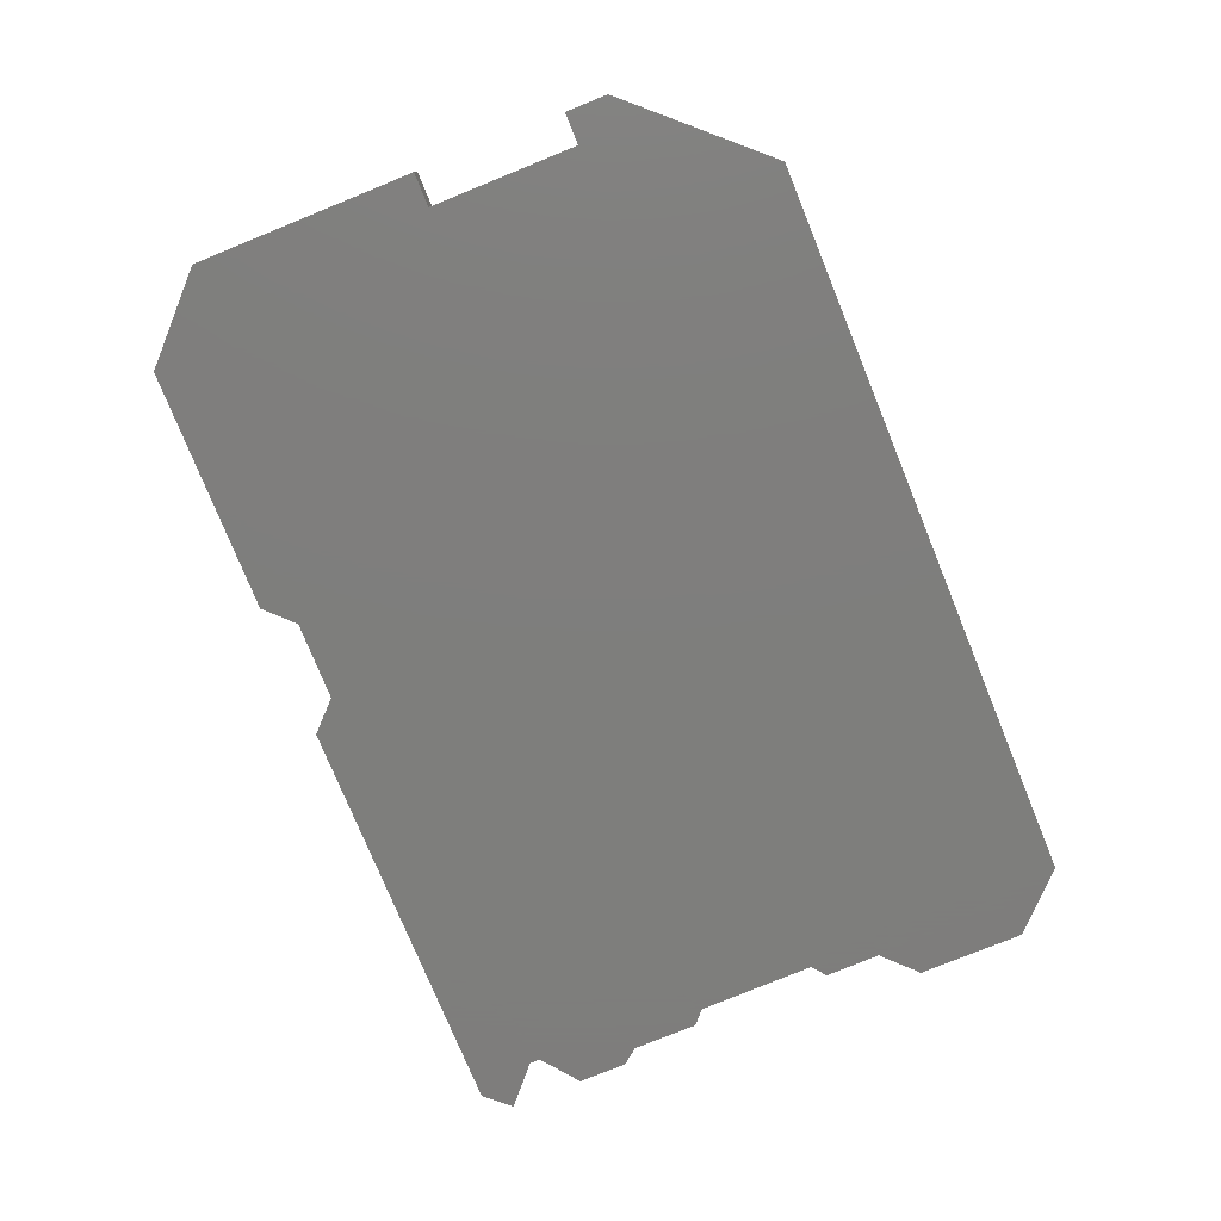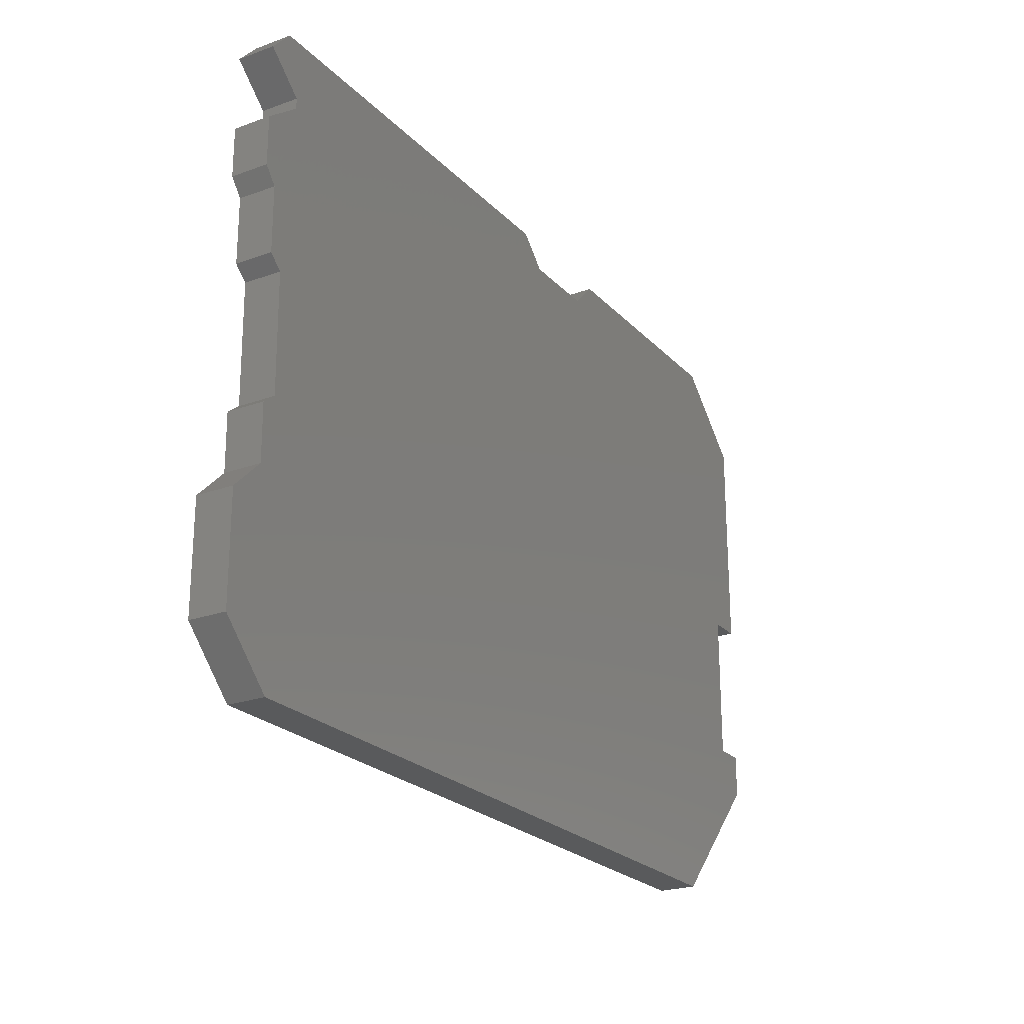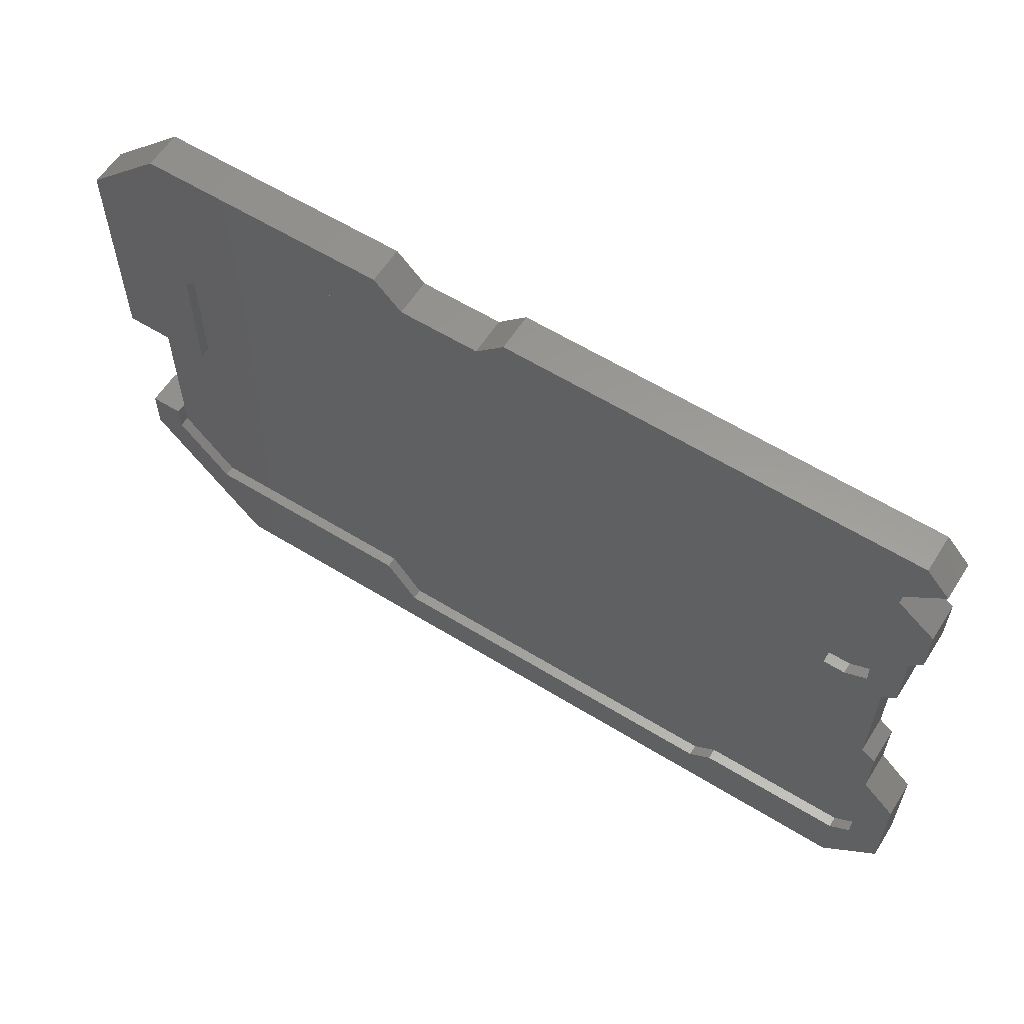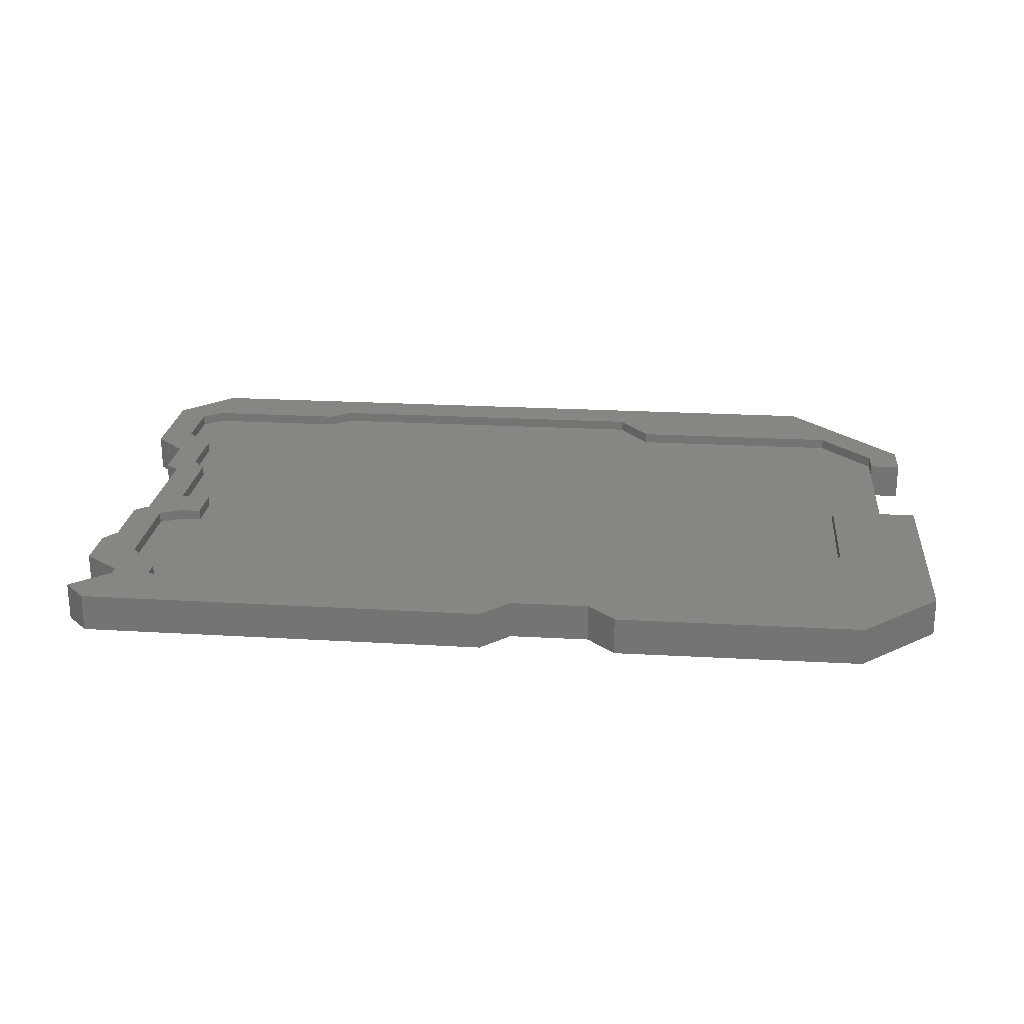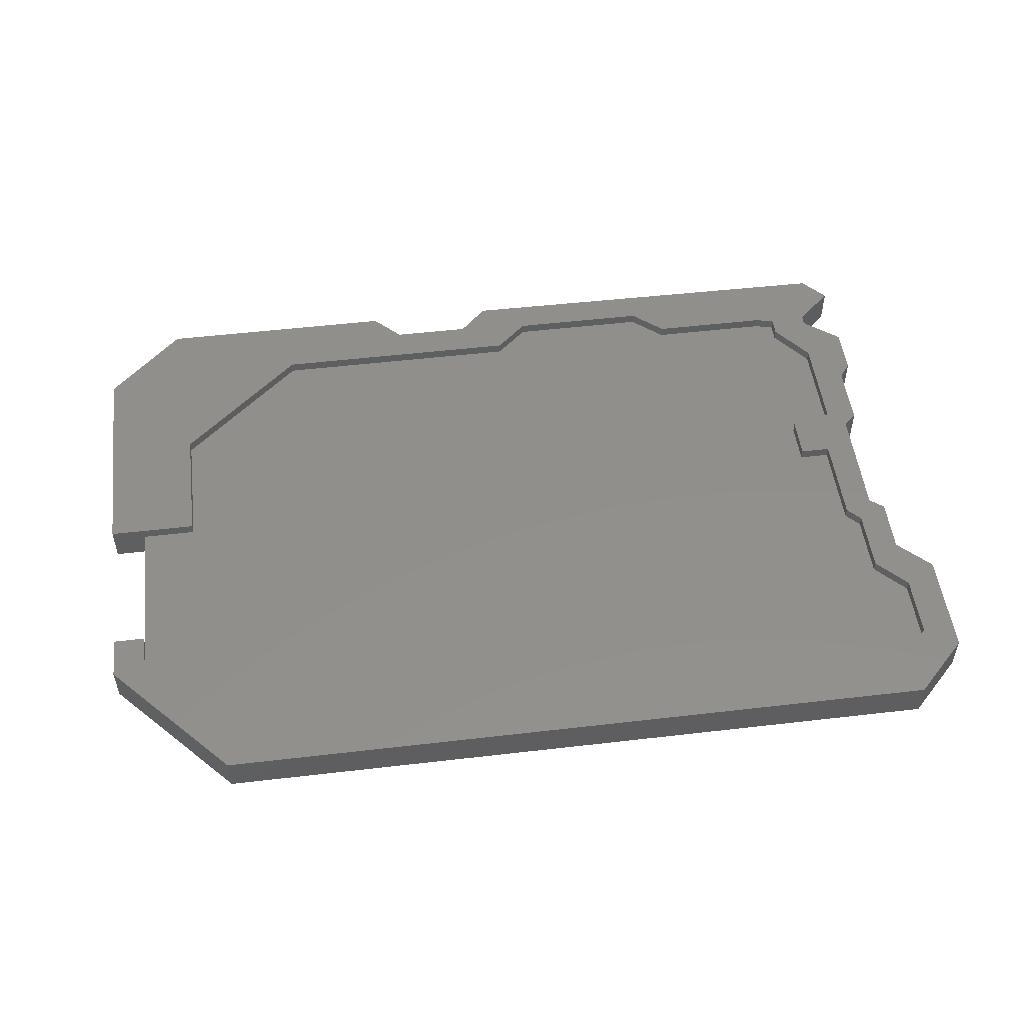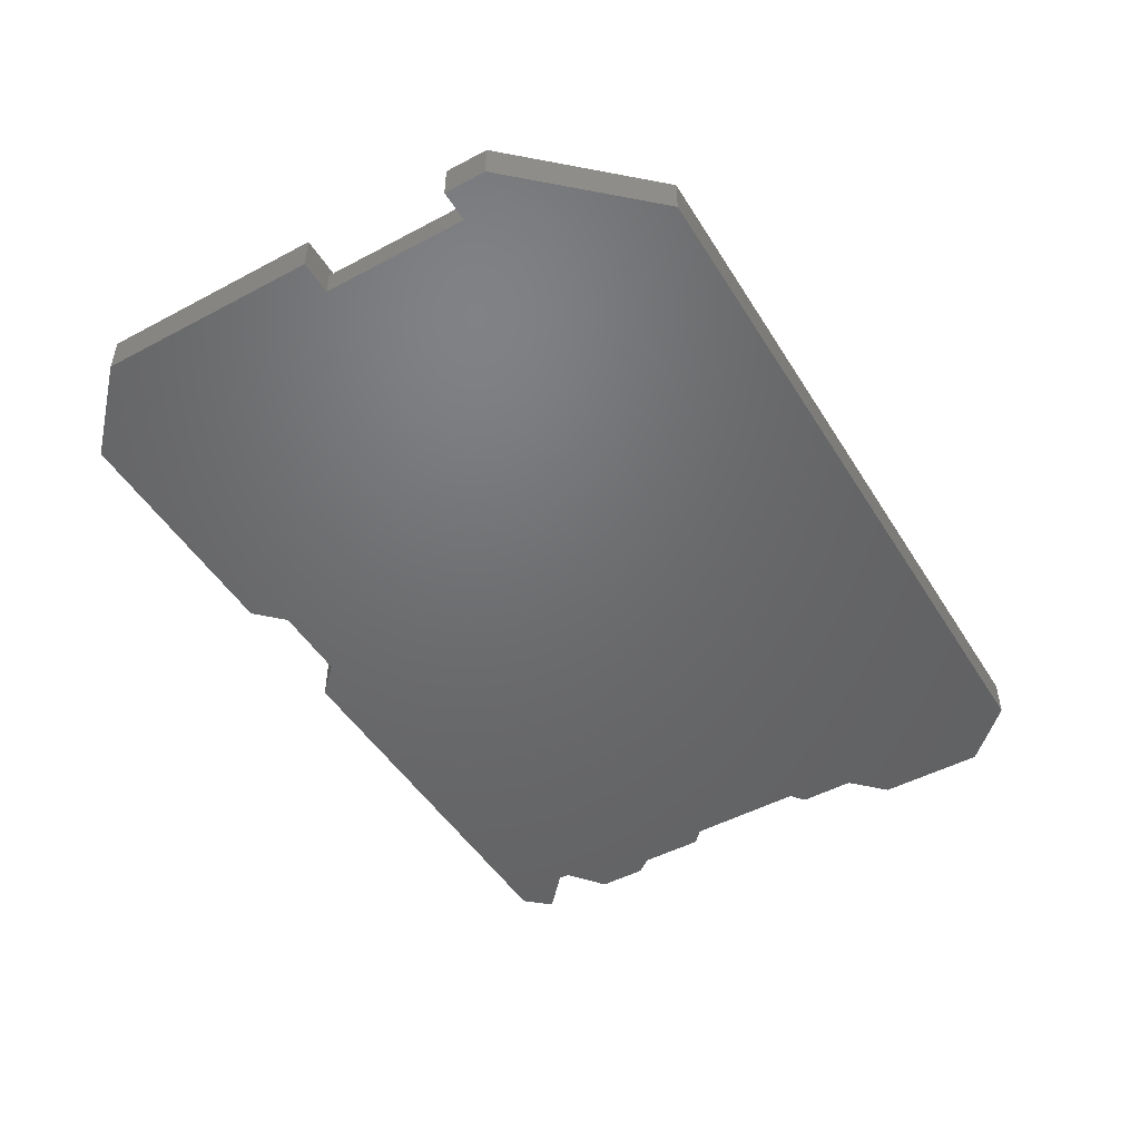
<metadata>
{"format":"stl","ext":"stl","renderer":"f3d","projection":"perspective","resolution":1024,"background":"white","views":[{"elev":-77.9,"azim":-67.9,"up":"+Z"},{"elev":-23.4,"azim":121.4,"up":"+Y"},{"elev":59.6,"azim":32.3,"up":"+Y"},{"elev":22.7,"azim":-174.5,"up":"+Z"},{"elev":51.3,"azim":-7.3,"up":"+Z"},{"elev":-48.7,"azim":-59.4,"up":"+Z"}]}
</metadata>
<code>
# stl→obj: 111 verts, 218 faces
v 4 16 2.5
v 4 30 2.5
v 4 16 0
v 4 30 0
v 9.174 30 2.5
v 29.52 8 2.5
v 76 32 2.5
v 78.86 23.29 2.5
v 78.86 32 2.5
v 4 13.5 2.5
v 9 8 2.5
v 32.5 4 2.5
v 65.49 4 2.5
v 67.53 5.519 2.5
v 80.1 15.9 2.5
v 80.1 22 2.5
v 82.9 13 2.5
v 81 5.519 2.5
v 82.9 6.932 2.5
v 44.91 52.23 2.5
v 76 36 2.5
v 64 52.45 2.5
v 80 46.54 2.5
v 77 50.32 2.5
v 78 36 2.5
v 80 37 2.5
v 77 52 2.5
v 75.31 52.45 2.5
v 61 55 2.5
v 48 55 2.5
v 21 52.23 2.5
v 9.174 41.6 2.5
v 0.7582 30 0
v 0.7582 30 3.5
v 9.174 30 3.5
v 9.174 41.6 3.5
v 21 52.23 3.5
v 44.91 52.23 3.5
v 48 55 3.5
v 61 55 3.5
v 64 52.45 3.5
v 75.31 52.45 3.5
v 77 52 3.5
v 77 50.32 3.5
v 80 46.54 3.5
v 80 37 3.5
v 78 36 3.5
v 76 36 3.5
v 76 32 3.5
v 78.86 32 3.5
v 78.86 23.29 3.5
v 80.1 22 3.5
v 80.1 15.9 3.5
v 82.9 13 3.5
v 82.9 6.932 3.5
v 81 5.519 3.5
v 67.53 5.519 3.5
v 65.49 4 3.5
v 32.5 4 3.5
v 29.52 8 3.5
v 9 8 3.5
v 4 13.5 3.5
v 4 16 3.5
v 12 0 0
v 81 -0.09454 0
v 12 0 3.5
v 81 -0.09454 3.5
v 1 12 0
v 1 12 3.5
v 1 16 0
v 1 16 3.5
v 0.7582 51 0
v 0.7582 51 3.5
v 8 58 0
v 8 58 3.5
v 31 58 0
v 31 58 3.5
v 33.6 55.4 0
v 33.6 55.4 3.5
v 41 55.4 0
v 41 55.4 3.5
v 43.66 58.06 0
v 43.66 58.06 3.5
v 81.92 57.79 0
v 81.92 57.79 3.5
v 84.07 55.4 0
v 84.07 55.4 3.5
v 80.6 52.28 0
v 80.6 52.28 3.5
v 80.59 51.29 0
v 80.59 51.29 3.5
v 84.07 48.57 0
v 84.07 48.57 3.5
v 84.07 44 0
v 84.07 44 3.5
v 82.93 42.54 0
v 82.93 42.54 3.5
v 82.93 36.44 0
v 82.93 36.44 3.5
v 81.67 35.31 0
v 81.67 35.31 3.5
v 81.59 24.3 0
v 81.59 24.3 3.5
v 82.93 23.25 0
v 82.93 23.25 3.5
v 82.89 18.05 0
v 82.89 18.05 3.5
v 86 15 0
v 86 15 3.5
v 86 5 0
v 86 5 3.5
f 1 2 3
f 3 2 4
f 2 1 5
f 5 1 6
f 5 6 7
f 7 6 8
f 7 8 9
f 10 11 1
f 1 11 6
f 12 13 6
f 6 13 14
f 6 14 8
f 8 14 15
f 8 15 16
f 15 14 17
f 17 14 18
f 17 18 19
f 5 7 20
f 20 7 21
f 20 21 22
f 22 21 23
f 22 23 24
f 25 26 21
f 21 26 23
f 27 28 24
f 24 28 22
f 22 29 20
f 20 29 30
f 31 32 20
f 20 32 5
f 4 2 33
f 33 2 34
f 34 2 35
f 35 2 5
f 5 32 35
f 35 32 36
f 32 31 36
f 36 31 37
f 31 20 37
f 37 20 38
f 20 30 38
f 38 30 39
f 30 29 39
f 39 29 40
f 29 22 40
f 40 22 41
f 22 28 41
f 41 28 42
f 28 27 42
f 42 27 43
f 27 24 43
f 43 24 44
f 24 23 44
f 44 23 45
f 23 26 45
f 45 26 46
f 26 25 46
f 46 25 47
f 25 21 47
f 47 21 48
f 21 7 48
f 48 7 49
f 7 9 49
f 49 9 50
f 9 8 50
f 50 8 51
f 8 16 51
f 51 16 52
f 16 15 52
f 52 15 53
f 15 17 53
f 53 17 54
f 17 19 54
f 54 19 55
f 19 18 55
f 55 18 56
f 18 14 56
f 56 14 57
f 14 13 57
f 57 13 58
f 13 12 58
f 58 12 59
f 12 6 59
f 59 6 60
f 6 11 60
f 60 11 61
f 11 10 61
f 61 10 62
f 10 1 62
f 62 1 63
f 64 65 66
f 66 65 67
f 68 64 69
f 69 64 66
f 70 68 71
f 71 68 69
f 3 70 1
f 1 70 71
f 1 71 63
f 72 33 73
f 73 33 34
f 74 72 75
f 75 72 73
f 76 74 77
f 77 74 75
f 78 76 79
f 79 76 77
f 80 78 81
f 81 78 79
f 82 80 83
f 83 80 81
f 84 82 85
f 85 82 83
f 86 84 87
f 87 84 85
f 88 86 89
f 89 86 87
f 90 88 91
f 91 88 89
f 92 90 93
f 93 90 91
f 94 92 95
f 95 92 93
f 96 94 97
f 97 94 95
f 98 96 99
f 99 96 97
f 100 98 101
f 101 98 99
f 102 100 103
f 103 100 101
f 104 102 105
f 105 102 103
f 106 104 107
f 107 104 105
f 108 106 109
f 109 106 107
f 110 108 111
f 111 108 109
f 65 110 67
f 67 110 111
f 111 56 67
f 67 56 57
f 67 57 58
f 109 54 111
f 111 54 55
f 111 55 56
f 54 109 53
f 53 109 107
f 53 107 52
f 52 107 105
f 52 105 103
f 101 50 103
f 103 50 51
f 103 51 52
f 99 46 101
f 101 46 47
f 101 47 50
f 50 47 49
f 49 47 48
f 99 97 46
f 46 97 45
f 45 97 95
f 45 95 93
f 93 91 45
f 45 91 44
f 44 91 43
f 43 91 89
f 43 89 85
f 85 89 87
f 83 40 85
f 85 40 42
f 85 42 43
f 40 83 39
f 39 83 81
f 39 81 38
f 38 81 79
f 38 79 37
f 37 79 77
f 37 77 75
f 75 73 37
f 37 73 36
f 36 73 34
f 36 34 35
f 40 41 42
f 58 59 67
f 67 59 66
f 66 59 60
f 66 60 61
f 66 61 69
f 69 61 62
f 69 62 71
f 71 62 63
f 108 110 106
f 106 110 65
f 106 65 64
f 106 64 3
f 3 64 68
f 3 68 70
f 106 3 102
f 102 3 4
f 102 4 80
f 80 4 78
f 78 4 72
f 78 72 74
f 4 33 72
f 74 76 78
f 82 90 80
f 80 90 96
f 80 96 100
f 100 96 98
f 90 82 88
f 88 82 84
f 88 84 86
f 92 94 90
f 90 94 96
f 100 102 80
f 102 104 106

</code>
